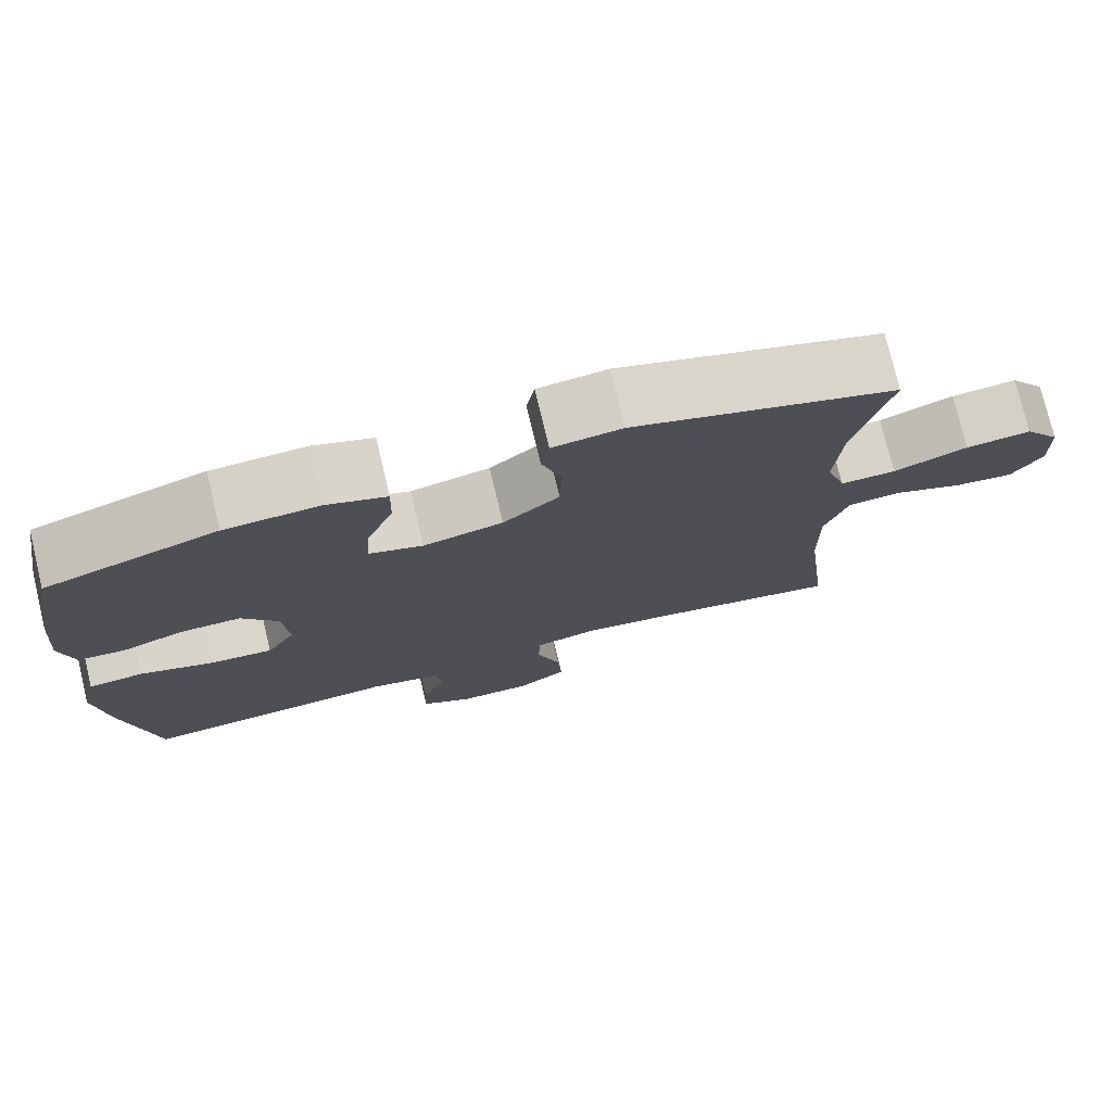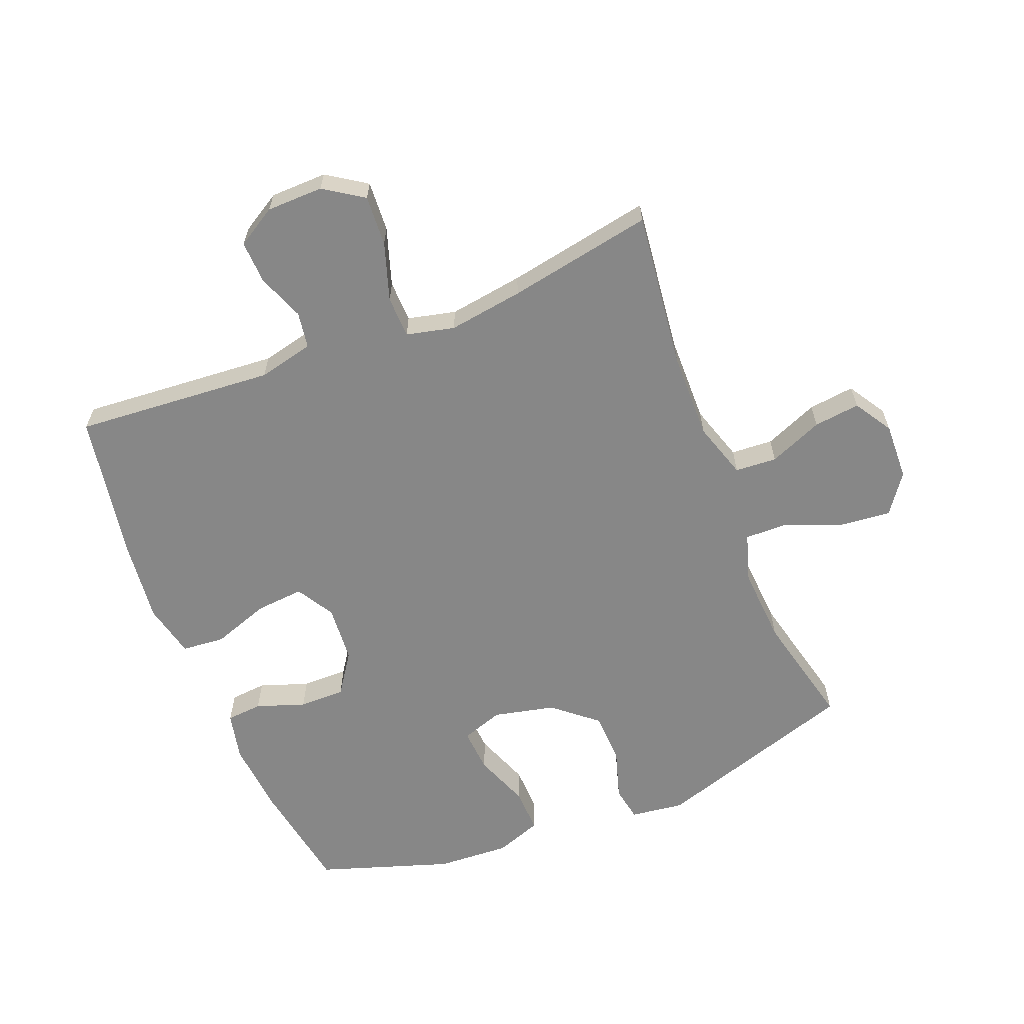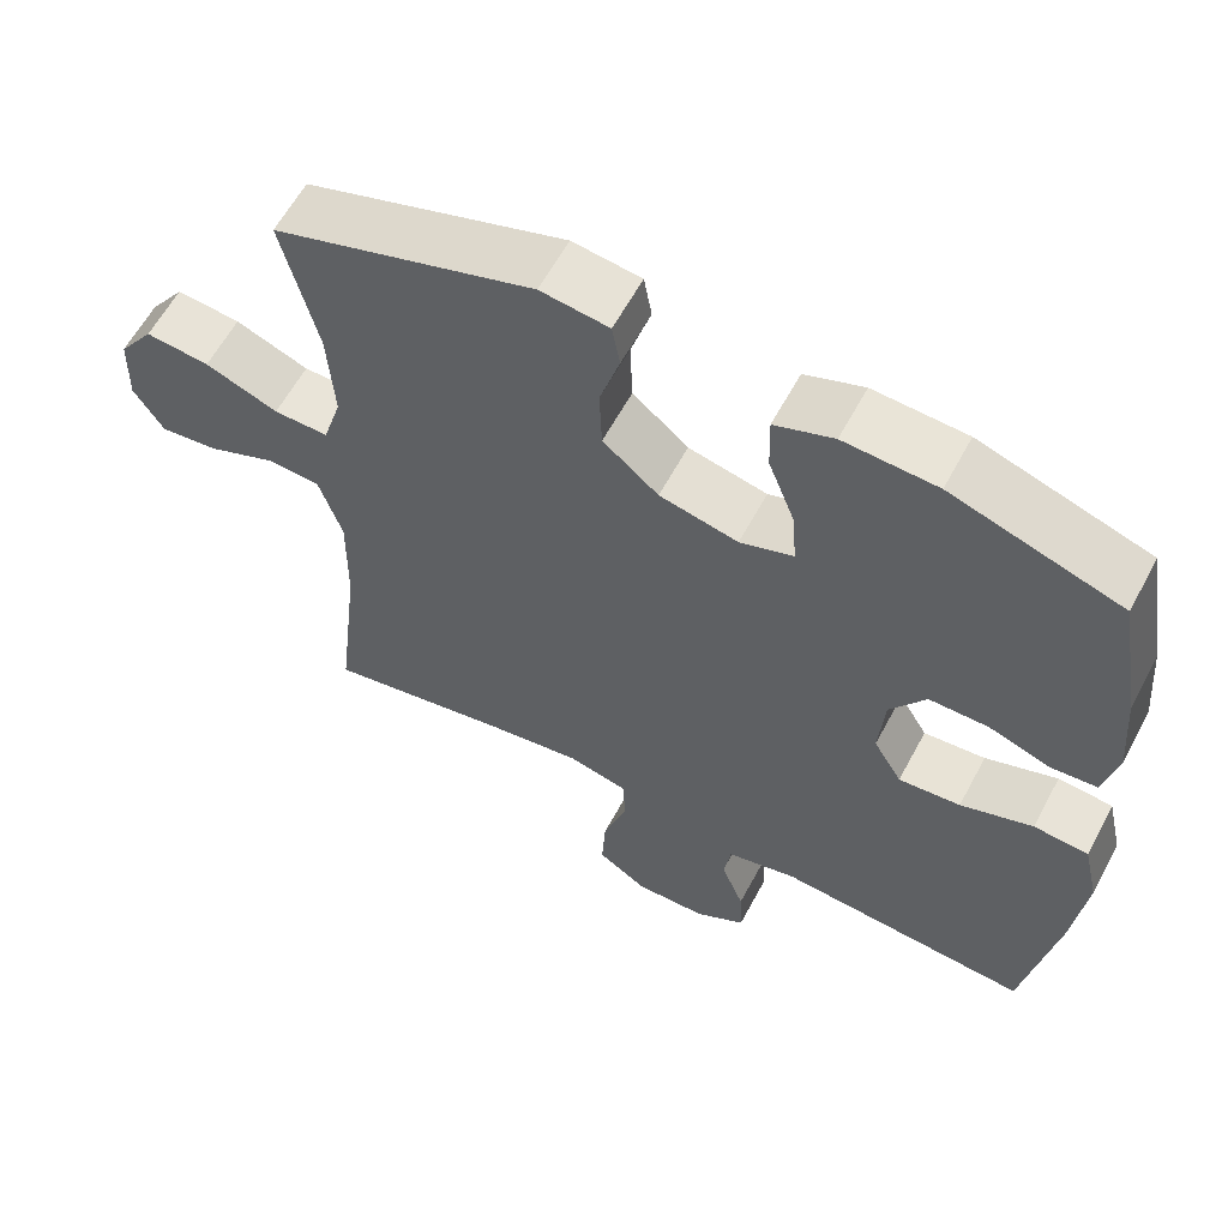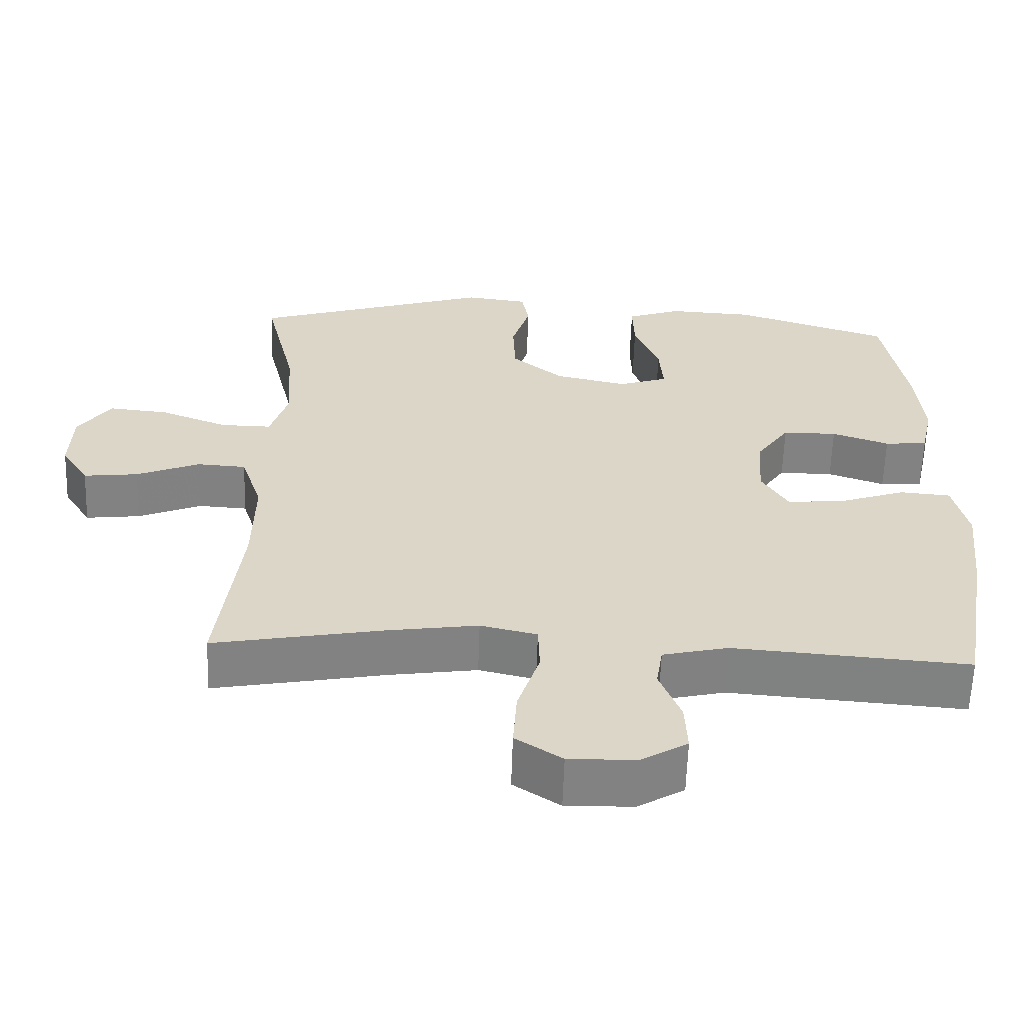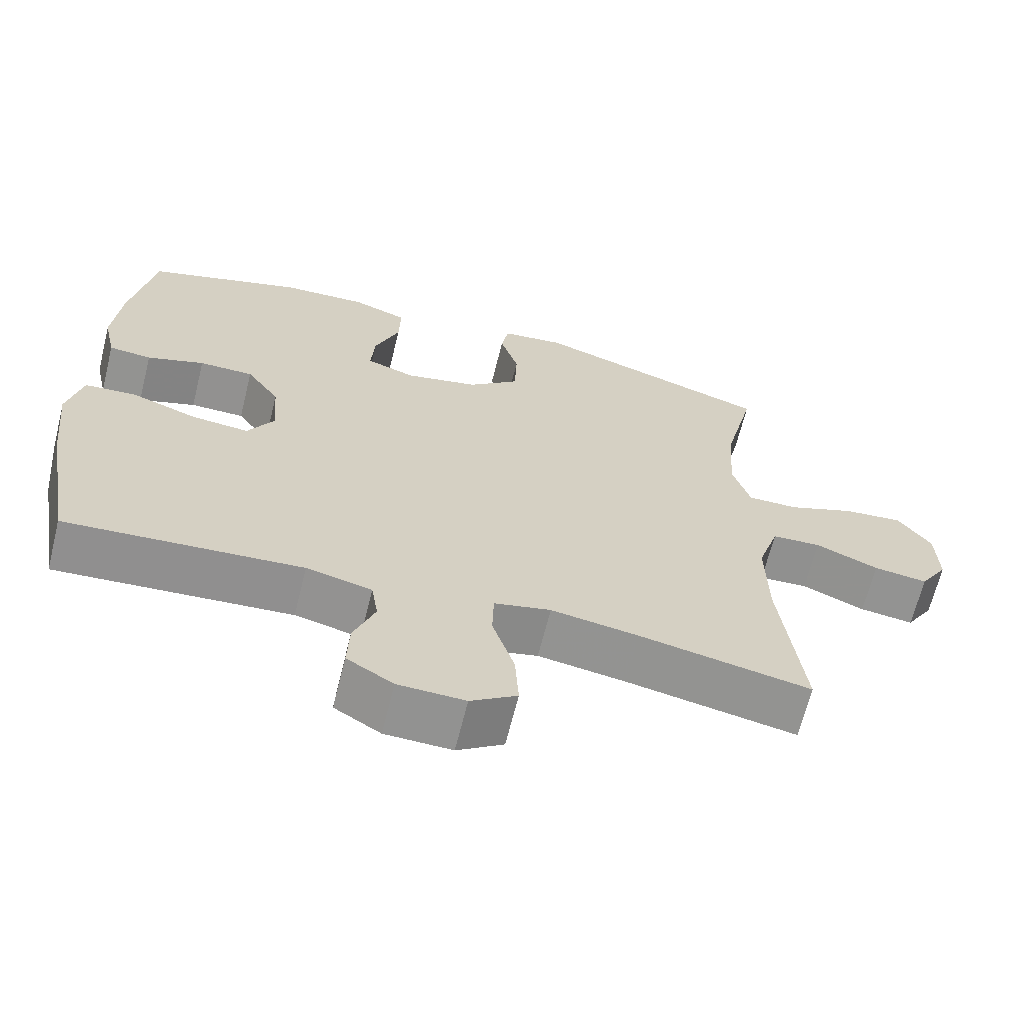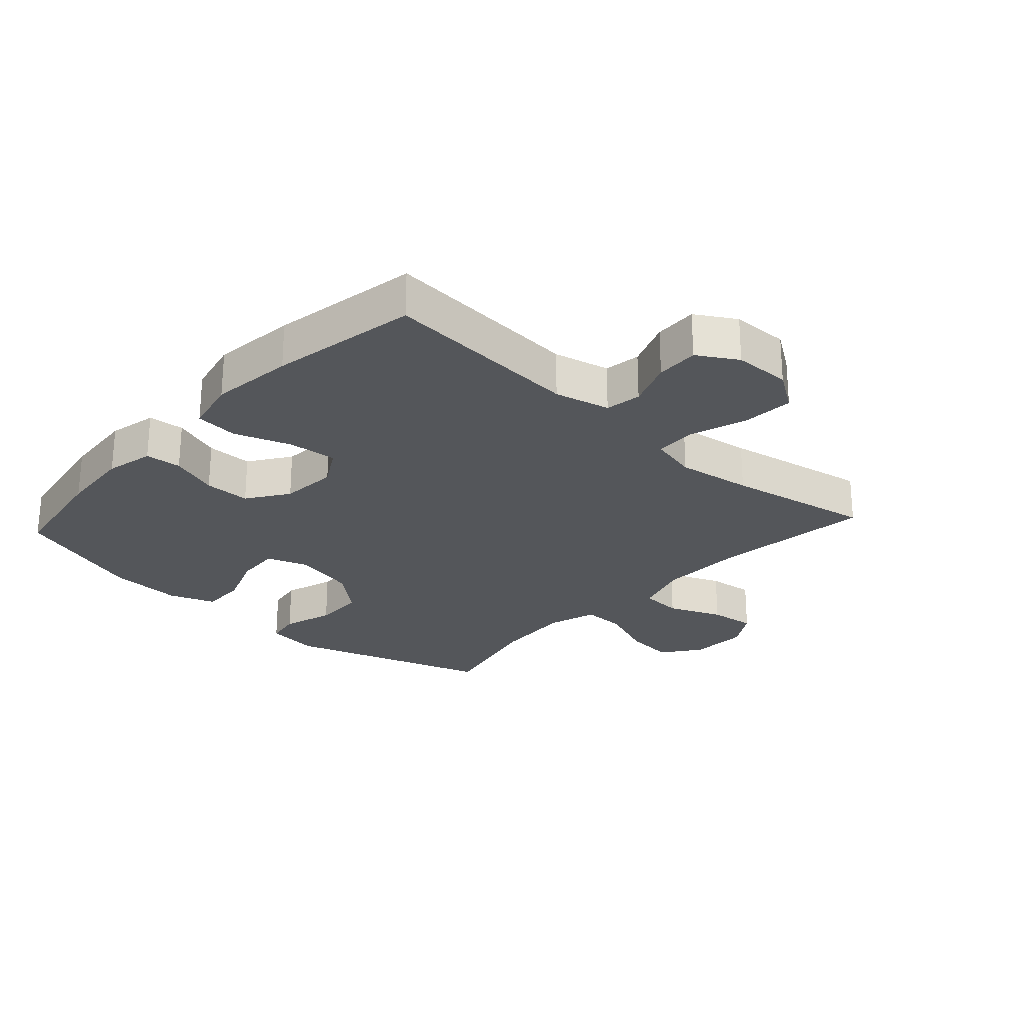
<metadata>
{"format":"obj","ext":"obj","renderer":"f3d","projection":"perspective","resolution":1024,"background":"white","views":[{"elev":76.4,"azim":166.5,"up":"+Z"},{"elev":-62.3,"azim":-158.4,"up":"+Y"},{"elev":60.7,"azim":28.1,"up":"+Z"},{"elev":-60.7,"azim":-1.9,"up":"+Z"},{"elev":-66.1,"azim":166.0,"up":"+Z"},{"elev":-25.4,"azim":137.5,"up":"+Y"}]}
</metadata>
<code>
v -0.5 0.07 0.5
v -0.173 0.07 0.606
v -0.087 0.07 0.595
v -0.077 0.07 0.539
v -0.102 0.07 0.457
v -0.099 0.07 0.375
v -0.029 0.07 0.316
v 0.07 0.07 0.294
v 0.137 0.07 0.317
v 0.132 0.07 0.388
v 0.098 0.07 0.477
v 0.096 0.07 0.549
v 0.17 0.07 0.576
v 0.287 0.07 0.57
v 0.5 0.07 0.5
v 0.531 0.07 0.318
v 0.541 0.07 0.2
v 0.524 0.07 0.122
v 0.466 0.07 0.117
v 0.388 0.07 0.144
v 0.314 0.07 0.144
v 0.269 0.07 0.078
v 0.262 0.07 -0.014
v 0.298 0.07 -0.075
v 0.376 0.07 -0.068
v 0.467 0.07 -0.036
v 0.536 0.07 -0.042
v 0.556 0.07 -0.129
v 0.541 0.07 -0.263
v 0.5 0.07 -0.5
v 0.18 0.07 -0.476
v 0.091 0.07 -0.497
v 0.082 0.07 -0.555
v 0.111 0.07 -0.63
v 0.114 0.07 -0.699
v 0.051 0.07 -0.737
v -0.04 0.07 -0.739
v -0.103 0.07 -0.697
v -0.098 0.07 -0.616
v -0.068 0.07 -0.523
v -0.07 0.07 -0.456
v -0.147 0.07 -0.438
v -0.267 0.07 -0.456
v -0.5 0.07 -0.5
v -0.47 0.07 -0.246
v -0.468 0.07 -0.108
v -0.497 0.07 -0.017
v -0.564 0.07 -0.013
v -0.65 0.07 -0.049
v -0.724 0.07 -0.058
v -0.762 0.07 0.003
v -0.759 0.07 0.095
v -0.714 0.07 0.158
v -0.633 0.07 0.15
v -0.541 0.07 0.114
v -0.472 0.07 0.113
v -0.448 0.07 0.191
v -0.456 0.07 0.315
v -0.5 0 0.5
v -0.173 0 0.606
v -0.087 0 0.595
v -0.077 0 0.539
v -0.102 0 0.457
v -0.099 0 0.375
v -0.029 0 0.316
v 0.07 0 0.294
v 0.137 0 0.317
v 0.132 0 0.388
v 0.098 0 0.477
v 0.096 0 0.549
v 0.17 0 0.576
v 0.287 0 0.57
v 0.5 0 0.5
v 0.531 0 0.318
v 0.541 0 0.2
v 0.524 0 0.122
v 0.466 0 0.117
v 0.388 0 0.144
v 0.314 0 0.144
v 0.269 0 0.078
v 0.262 0 -0.014
v 0.298 0 -0.075
v 0.376 0 -0.068
v 0.467 0 -0.036
v 0.536 0 -0.042
v 0.556 0 -0.129
v 0.541 0 -0.263
v 0.5 0 -0.5
v 0.18 0 -0.476
v 0.091 0 -0.497
v 0.082 0 -0.555
v 0.111 0 -0.63
v 0.114 0 -0.699
v 0.051 0 -0.737
v -0.04 0 -0.739
v -0.103 0 -0.697
v -0.098 0 -0.616
v -0.068 0 -0.523
v -0.07 0 -0.456
v -0.147 0 -0.438
v -0.267 0 -0.456
v -0.5 0 -0.5
v -0.47 0 -0.246
v -0.468 0 -0.108
v -0.497 0 -0.017
v -0.564 0 -0.013
v -0.65 0 -0.049
v -0.724 0 -0.058
v -0.762 0 0.003
v -0.759 0 0.095
v -0.714 0 0.158
v -0.633 0 0.15
v -0.541 0 0.114
v -0.472 0 0.113
v -0.448 0 0.191
v -0.456 0 0.315
f 53 54 55
f 52 53 55
f 51 52 55
f 50 51 55
f 49 50 55
f 48 49 55
f 47 48 55 56
f 46 47 56 57
f 43 44 45
f 45 46 57
f 43 45 57
f 42 43 57
f 38 39 40
f 37 38 40
f 36 37 40
f 35 36 40
f 34 35 40
f 33 34 40
f 32 33 40 41
f 31 32 41
f 31 41 42
f 30 31 42
f 29 30 42
f 28 29 42
f 27 28 42
f 26 27 42
f 25 26 42
f 18 19 20
f 17 18 20
f 16 17 20
f 15 16 20
f 14 15 20
f 13 14 20
f 12 13 20
f 11 12 20
f 10 11 20
f 9 10 20 21
f 8 9 21 22
f 3 4 5
f 2 3 5
f 1 2 5
f 58 1 5
f 58 5 6
f 57 58 6 7
f 8 22 23
f 7 8 23
f 57 7 23
f 42 57 23
f 24 25 42
f 23 24 42
f 113 112 111
f 113 111 110
f 113 110 109
f 113 109 108
f 113 108 107
f 113 107 106
f 114 113 106 105
f 115 114 105 104
f 103 102 101
f 115 104 103
f 115 103 101
f 115 101 100
f 98 97 96
f 98 96 95
f 98 95 94
f 98 94 93
f 98 93 92
f 98 92 91
f 99 98 91 90
f 99 90 89
f 100 99 89
f 100 89 88
f 100 88 87
f 100 87 86
f 100 86 85
f 100 85 84
f 100 84 83
f 78 77 76
f 78 76 75
f 78 75 74
f 78 74 73
f 78 73 72
f 78 72 71
f 78 71 70
f 78 70 69
f 78 69 68
f 79 78 68 67
f 80 79 67 66
f 63 62 61
f 63 61 60
f 63 60 59
f 63 59 116
f 64 63 116
f 65 64 116 115
f 81 80 66
f 81 66 65
f 81 65 115
f 81 115 100
f 100 83 82
f 100 82 81
f 1 59 60 2
f 2 60 61 3
f 3 61 62 4
f 4 62 63 5
f 5 63 64 6
f 6 64 65 7
f 7 65 66 8
f 8 66 67 9
f 9 67 68 10
f 10 68 69 11
f 11 69 70 12
f 12 70 71 13
f 13 71 72 14
f 14 72 73 15
f 15 73 74 16
f 16 74 75 17
f 17 75 76 18
f 18 76 77 19
f 19 77 78 20
f 20 78 79 21
f 21 79 80 22
f 22 80 81 23
f 23 81 82 24
f 24 82 83 25
f 25 83 84 26
f 26 84 85 27
f 27 85 86 28
f 28 86 87 29
f 29 87 88 30
f 30 88 89 31
f 31 89 90 32
f 32 90 91 33
f 33 91 92 34
f 34 92 93 35
f 35 93 94 36
f 36 94 95 37
f 37 95 96 38
f 38 96 97 39
f 39 97 98 40
f 40 98 99 41
f 41 99 100 42
f 42 100 101 43
f 43 101 102 44
f 44 102 103 45
f 45 103 104 46
f 46 104 105 47
f 47 105 106 48
f 48 106 107 49
f 49 107 108 50
f 50 108 109 51
f 51 109 110 52
f 52 110 111 53
f 53 111 112 54
f 54 112 113 55
f 55 113 114 56
f 56 114 115 57
f 57 115 116 58
f 58 116 59 1

</code>
